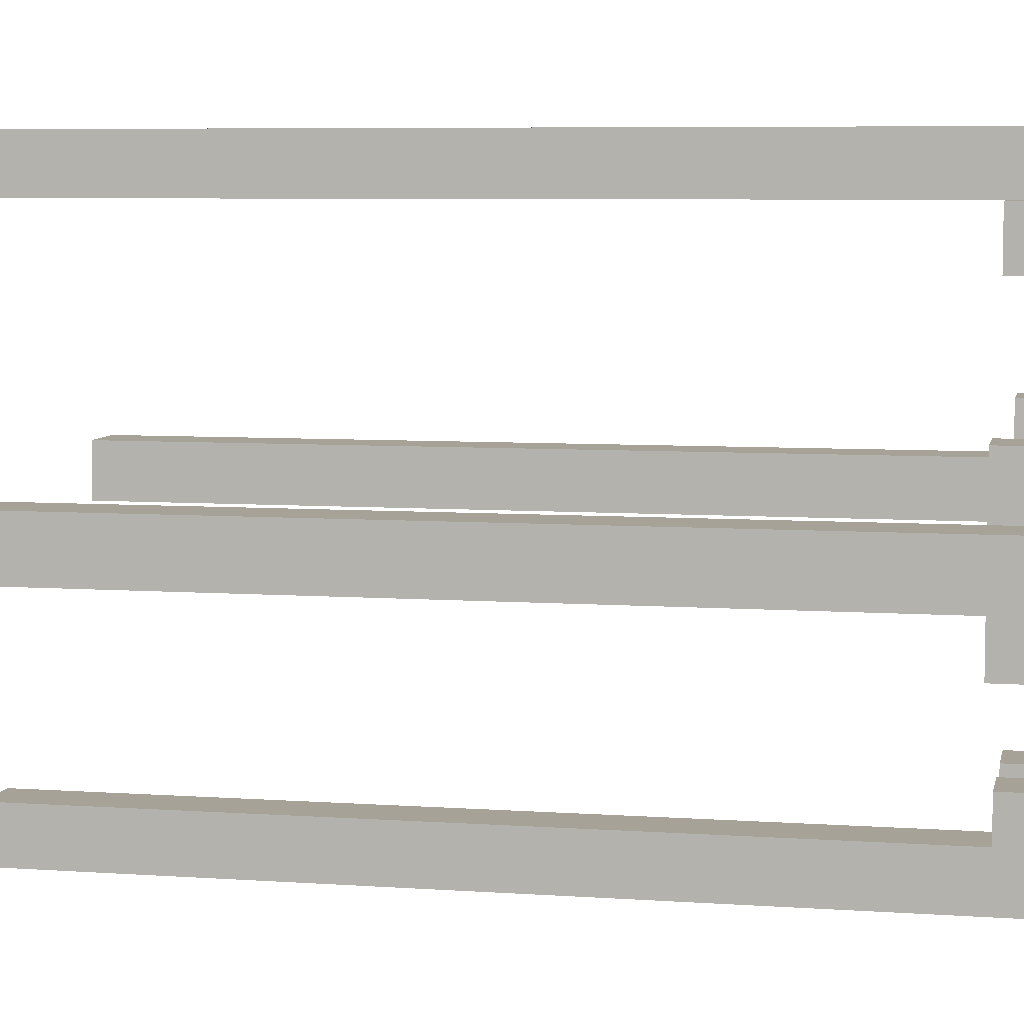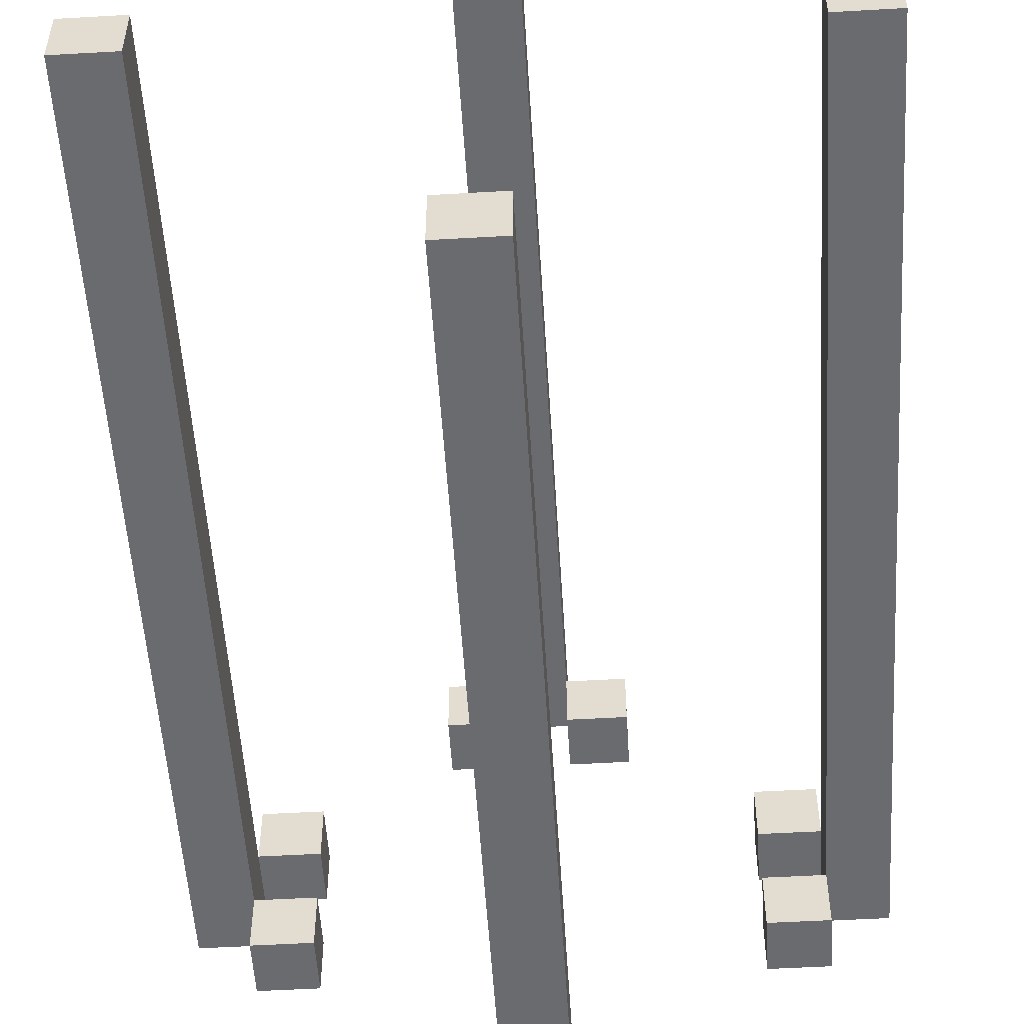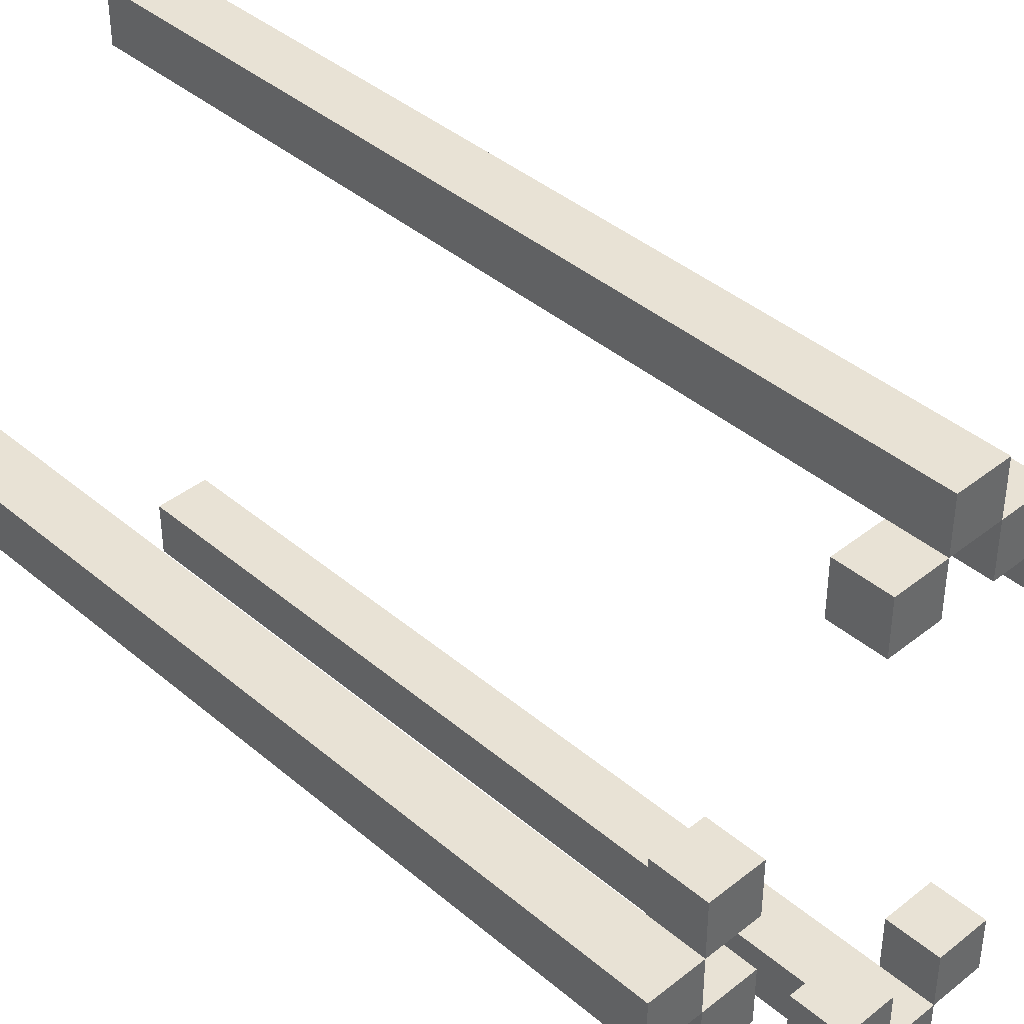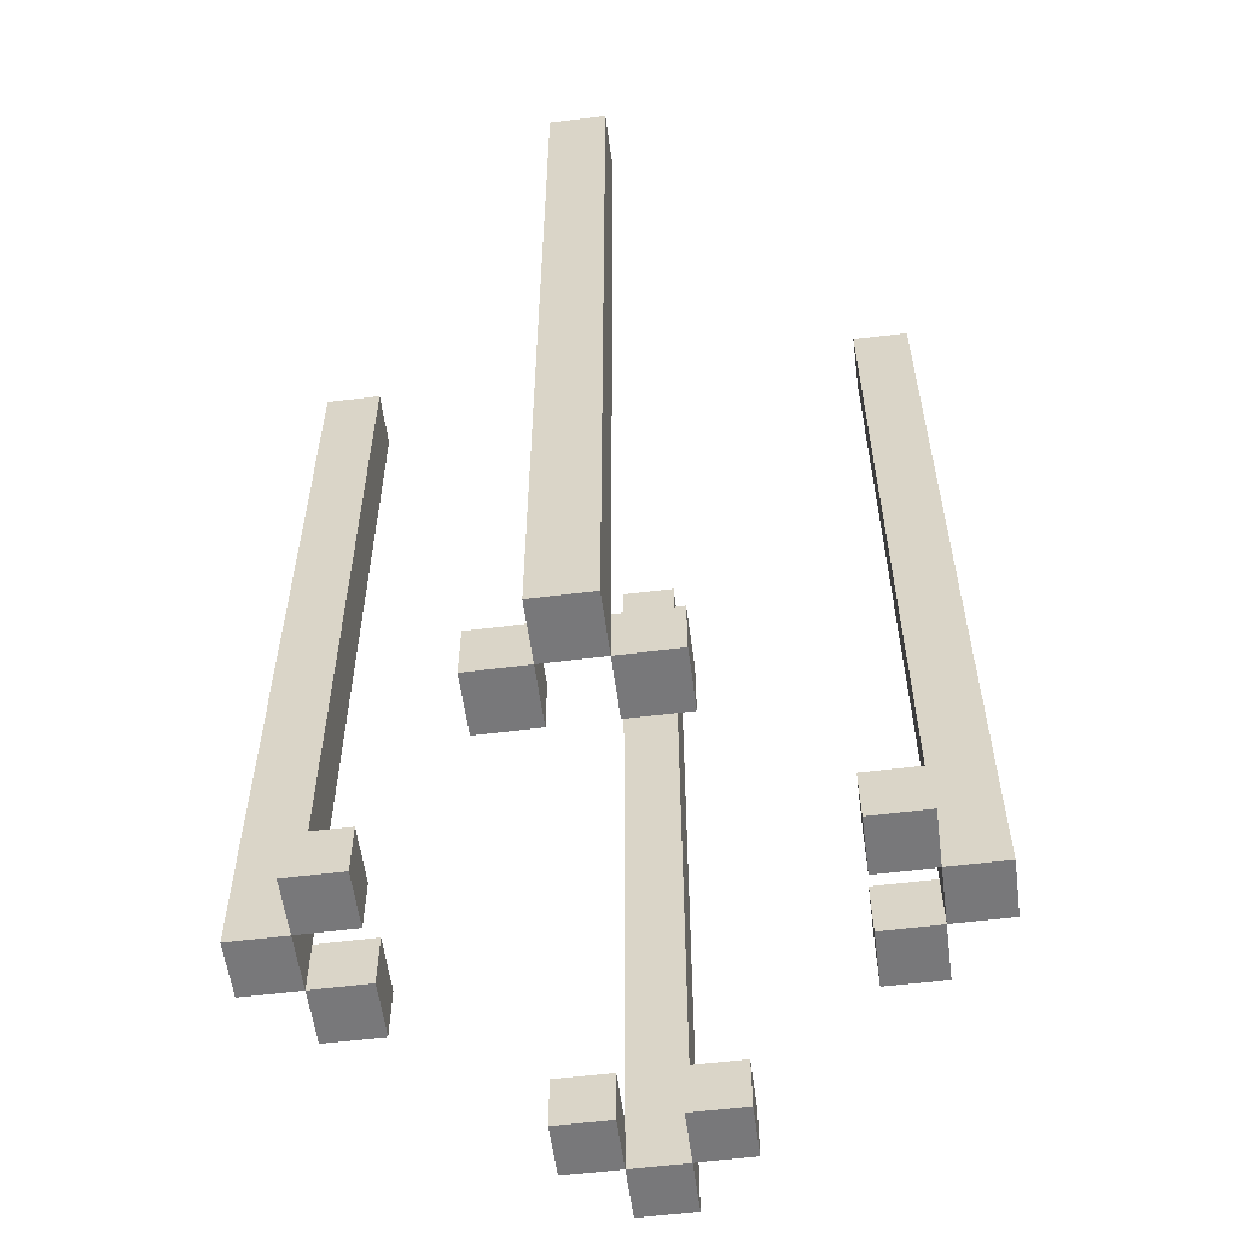
<metadata>
{"format":"obj","ext":"obj","renderer":"f3d","projection":"perspective","resolution":1024,"background":"white","views":[{"elev":6.5,"azim":-78.2,"up":"+Z"},{"elev":-53.3,"azim":-176.5,"up":"+Z"},{"elev":40.6,"azim":-44.1,"up":"+Z"},{"elev":-57.5,"azim":-172.4,"up":"+Y"}]}
</metadata>
<code>
o Fountain_WaterDrop
v -0.5 0 0
v -0.5 0 -0.1
v -0.5 0.1 0
v -0.5 0.1 -0.1
v -0.5 0.2 0
v -0.5 0.2 -0.1
v -0.5 0.4 0
v -0.5 0.4 -0.1
v -0.5 0.6 0
v -0.5 0.6 -0.1
v -0.5 1.3 0
v -0.5 1.3 -0.1
v -0.5 1.6 0
v -0.5 1.6 -0.1
v -0.4 0 0.1
v -0.4 0 0
v -0.4 0 -0.1
v -0.4 0 -0.2
v -0.4 0.1 0.1
v -0.4 0.1 0
v -0.4 0.1 -0.1
v -0.4 0.1 -0.2
v -0.1 0 0.4
v -0.1 0 0.3
v -0.1 0 -0.4
v -0.1 0 -0.5
v -0.1 0.1 0.4
v -0.1 0.1 0.3
v -0.1 0.1 -0.4
v -0.1 0.1 -0.5
v 0 0 0.5
v 0 0 0.4
v 0 0 -0.5
v 0 0 -0.6
v 0 0.1 0.5
v 0 0.1 0.4
v 0 0.1 -0.5
v 0 0.1 -0.6
v 0 0.2 0.5
v 0 0.2 0.4
v 0 0.2 -0.5
v 0 0.2 -0.6
v 0 0.7 0.5
v 0 0.7 0.4
v 0 0.7 -0.5
v 0 0.7 -0.6
v 0 0.8 0.5
v 0 0.8 0.4
v 0 0.8 -0.5
v 0 0.8 -0.6
v 0 1 0.5
v 0 1 0.4
v 0 1.3 0.5
v 0 1.3 0.4
v 0 1.3 -0.5
v 0 1.3 -0.6
v 0 1.4 -0.5
v 0 1.4 -0.6
v 0 1.5 0.5
v 0 1.5 0.4
v 0 1.6 0.5
v 0 1.6 0.4
v 0 1.6 -0.5
v 0 1.6 -0.6
v 0.1 0 0.4
v 0.1 0 0.3
v 0.1 0 -0.4
v 0.1 0 -0.5
v 0.1 0.1 0.4
v 0.1 0.1 0.3
v 0.1 0.1 -0.4
v 0.1 0.1 -0.5
v 0.4 0 0.1
v 0.4 0 0
v 0.4 0 -0.1
v 0.4 0 -0.2
v 0.4 0.1 0.1
v 0.4 0.1 0
v 0.4 0.1 -0.1
v 0.4 0.1 -0.2
v 0.5 0 0
v 0.5 0 -0.1
v 0.5 0.1 0
v 0.5 0.1 -0.1
v 0.5 0.2 0
v 0.5 0.2 -0.1
v 0.5 0.3 0
v 0.5 0.3 -0.1
v 0.5 0.4 0
v 0.5 0.4 -0.1
v 0.5 0.5 0
v 0.5 0.5 -0.1
v 0.5 0.8 0
v 0.5 0.8 -0.1
v 0.5 1.4 0
v 0.5 1.4 -0.1
v 0.5 1.6 0
v 0.5 1.6 -0.1
v -0.4 0 0
v -0.4 0 -0.1
v -0.4 0.1 0
v -0.4 0.1 -0.1
v -0.4 0.2 0
v -0.4 0.2 -0.1
v -0.4 0.4 0
v -0.4 0.4 -0.1
v -0.4 0.6 0
v -0.4 0.6 -0.1
v -0.4 1.3 0
v -0.4 1.3 -0.1
v -0.4 1.6 0
v -0.4 1.6 -0.1
v -0.3 0 0.1
v -0.3 0 0
v -0.3 0 -0.1
v -0.3 0 -0.2
v -0.3 0.1 0.1
v -0.3 0.1 0
v -0.3 0.1 -0.1
v -0.3 0.1 -0.2
v 0 0 0.4
v 0 0 0.3
v 0 0 -0.4
v 0 0 -0.5
v 0 0.1 0.4
v 0 0.1 0.3
v 0 0.1 -0.4
v 0 0.1 -0.5
v 0.1 0 0.5
v 0.1 0 0.4
v 0.1 0 -0.5
v 0.1 0 -0.6
v 0.1 0.1 0.5
v 0.1 0.1 0.4
v 0.1 0.1 -0.5
v 0.1 0.1 -0.6
v 0.1 0.2 0.5
v 0.1 0.2 0.4
v 0.1 0.2 -0.5
v 0.1 0.2 -0.6
v 0.1 0.7 0.5
v 0.1 0.7 0.4
v 0.1 0.7 -0.5
v 0.1 0.7 -0.6
v 0.1 0.8 0.5
v 0.1 0.8 0.4
v 0.1 0.8 -0.5
v 0.1 0.8 -0.6
v 0.1 1 0.5
v 0.1 1 0.4
v 0.1 1.3 0.5
v 0.1 1.3 0.4
v 0.1 1.3 -0.5
v 0.1 1.3 -0.6
v 0.1 1.4 -0.5
v 0.1 1.4 -0.6
v 0.1 1.5 0.5
v 0.1 1.5 0.4
v 0.1 1.6 0.5
v 0.1 1.6 0.4
v 0.1 1.6 -0.5
v 0.1 1.6 -0.6
v 0.2 0 0.4
v 0.2 0 0.3
v 0.2 0 -0.4
v 0.2 0 -0.5
v 0.2 0.1 0.4
v 0.2 0.1 0.3
v 0.2 0.1 -0.4
v 0.2 0.1 -0.5
v 0.5 0 0.1
v 0.5 0 0
v 0.5 0 -0.1
v 0.5 0 -0.2
v 0.5 0.1 0.1
v 0.5 0.1 0
v 0.5 0.1 -0.1
v 0.5 0.1 -0.2
v 0.6 0 0
v 0.6 0 -0.1
v 0.6 0.1 0
v 0.6 0.1 -0.1
v 0.6 0.2 0
v 0.6 0.2 -0.1
v 0.6 0.3 0
v 0.6 0.3 -0.1
v 0.6 0.4 0
v 0.6 0.4 -0.1
v 0.6 0.5 0
v 0.6 0.5 -0.1
v 0.6 0.8 0
v 0.6 0.8 -0.1
v 0.6 1.4 0
v 0.6 1.4 -0.1
v 0.6 1.6 0
v 0.6 1.6 -0.1
v 0 0 0.5
v 0 0.1 0.5
v 0 0.2 0.5
v 0 0.7 0.5
v 0 0.8 0.5
v 0 1 0.5
v 0 1.3 0.5
v 0 1.5 0.5
v 0 1.6 0.5
v 0.1 0 0.5
v 0.1 0.1 0.5
v 0.1 0.2 0.5
v 0.1 0.7 0.5
v 0.1 0.8 0.5
v 0.1 1 0.5
v 0.1 1.3 0.5
v 0.1 1.5 0.5
v 0.1 1.6 0.5
v -0.1 0 0.4
v -0.1 0.1 0.4
v 0 0 0.4
v 0 0.1 0.4
v 0.1 0 0.4
v 0.1 0.1 0.4
v 0.2 0 0.4
v 0.2 0.1 0.4
v -0.4 0 0.1
v -0.4 0.1 0.1
v -0.3 0 0.1
v -0.3 0.1 0.1
v 0.4 0 0.1
v 0.4 0.1 0.1
v 0.5 0 0.1
v 0.5 0.1 0.1
v -0.5 0 0
v -0.5 0.1 0
v -0.5 0.2 0
v -0.5 0.4 0
v -0.5 0.6 0
v -0.5 1.3 0
v -0.5 1.6 0
v -0.4 0 0
v -0.4 0.1 0
v -0.4 0.2 0
v -0.4 0.4 0
v -0.4 0.6 0
v -0.4 1.3 0
v -0.4 1.6 0
v 0.5 0 0
v 0.5 0.1 0
v 0.5 0.2 0
v 0.5 0.3 0
v 0.5 0.4 0
v 0.5 0.5 0
v 0.5 0.8 0
v 0.5 1.4 0
v 0.5 1.6 0
v 0.6 0 0
v 0.6 0.1 0
v 0.6 0.2 0
v 0.6 0.3 0
v 0.6 0.4 0
v 0.6 0.5 0
v 0.6 0.8 0
v 0.6 1.4 0
v 0.6 1.6 0
v -0.4 0 -0.1
v -0.4 0.1 -0.1
v -0.3 0 -0.1
v -0.3 0.1 -0.1
v 0.4 0 -0.1
v 0.4 0.1 -0.1
v 0.5 0 -0.1
v 0.5 0.1 -0.1
v -0.1 0 -0.4
v -0.1 0.1 -0.4
v 0 0 -0.4
v 0 0.1 -0.4
v 0.1 0 -0.4
v 0.1 0.1 -0.4
v 0.2 0 -0.4
v 0.2 0.1 -0.4
v 0 0 -0.5
v 0 0.1 -0.5
v 0 0.2 -0.5
v 0 0.7 -0.5
v 0 0.8 -0.5
v 0 1.3 -0.5
v 0 1.4 -0.5
v 0 1.6 -0.5
v 0.1 0 -0.5
v 0.1 0.1 -0.5
v 0.1 0.2 -0.5
v 0.1 0.7 -0.5
v 0.1 0.8 -0.5
v 0.1 1.3 -0.5
v 0.1 1.4 -0.5
v 0.1 1.6 -0.5
v 0 0 0.4
v 0 0.1 0.4
v 0 0.2 0.4
v 0 0.7 0.4
v 0 0.8 0.4
v 0 1 0.4
v 0 1.3 0.4
v 0 1.5 0.4
v 0 1.6 0.4
v 0.1 0 0.4
v 0.1 0.1 0.4
v 0.1 0.2 0.4
v 0.1 0.7 0.4
v 0.1 0.8 0.4
v 0.1 1 0.4
v 0.1 1.3 0.4
v 0.1 1.5 0.4
v 0.1 1.6 0.4
v -0.1 0 0.3
v -0.1 0.1 0.3
v 0 0 0.3
v 0 0.1 0.3
v 0.1 0 0.3
v 0.1 0.1 0.3
v 0.2 0 0.3
v 0.2 0.1 0.3
v -0.4 0 0
v -0.4 0.1 0
v -0.3 0 0
v -0.3 0.1 0
v 0.4 0 0
v 0.4 0.1 0
v 0.5 0 0
v 0.5 0.1 0
v -0.5 0 -0.1
v -0.5 0.1 -0.1
v -0.5 0.2 -0.1
v -0.5 0.4 -0.1
v -0.5 0.6 -0.1
v -0.5 1.3 -0.1
v -0.5 1.6 -0.1
v -0.4 0 -0.1
v -0.4 0.1 -0.1
v -0.4 0.2 -0.1
v -0.4 0.4 -0.1
v -0.4 0.6 -0.1
v -0.4 1.3 -0.1
v -0.4 1.6 -0.1
v 0.5 0 -0.1
v 0.5 0.1 -0.1
v 0.5 0.2 -0.1
v 0.5 0.3 -0.1
v 0.5 0.4 -0.1
v 0.5 0.5 -0.1
v 0.5 0.8 -0.1
v 0.5 1.4 -0.1
v 0.5 1.6 -0.1
v 0.6 0 -0.1
v 0.6 0.1 -0.1
v 0.6 0.2 -0.1
v 0.6 0.3 -0.1
v 0.6 0.4 -0.1
v 0.6 0.5 -0.1
v 0.6 0.8 -0.1
v 0.6 1.4 -0.1
v 0.6 1.6 -0.1
v -0.4 0 -0.2
v -0.4 0.1 -0.2
v -0.3 0 -0.2
v -0.3 0.1 -0.2
v 0.4 0 -0.2
v 0.4 0.1 -0.2
v 0.5 0 -0.2
v 0.5 0.1 -0.2
v -0.1 0 -0.5
v -0.1 0.1 -0.5
v 0 0 -0.5
v 0 0.1 -0.5
v 0.1 0 -0.5
v 0.1 0.1 -0.5
v 0.2 0 -0.5
v 0.2 0.1 -0.5
v 0 0 -0.6
v 0 0.1 -0.6
v 0 0.2 -0.6
v 0 0.7 -0.6
v 0 0.8 -0.6
v 0 1.3 -0.6
v 0 1.4 -0.6
v 0 1.6 -0.6
v 0.1 0 -0.6
v 0.1 0.1 -0.6
v 0.1 0.2 -0.6
v 0.1 0.7 -0.6
v 0.1 0.8 -0.6
v 0.1 1.3 -0.6
v 0.1 1.4 -0.6
v 0.1 1.6 -0.6
v 0 0 0.5
v 0.1 0 0.5
v -0.1 0 0.4
v 0 0 0.4
v 0.1 0 0.4
v 0.2 0 0.4
v -0.1 0 0.3
v 0 0 0.3
v 0.1 0 0.3
v 0.2 0 0.3
v -0.4 0 0.1
v -0.3 0 0.1
v 0.4 0 0.1
v 0.5 0 0.1
v -0.5 0 0
v -0.4 0 0
v -0.3 0 0
v 0.4 0 0
v 0.5 0 0
v 0.6 0 0
v -0.5 0 -0.1
v -0.4 0 -0.1
v -0.3 0 -0.1
v 0.4 0 -0.1
v 0.5 0 -0.1
v 0.6 0 -0.1
v -0.4 0 -0.2
v -0.3 0 -0.2
v 0.4 0 -0.2
v 0.5 0 -0.2
v -0.1 0 -0.4
v 0 0 -0.4
v 0.1 0 -0.4
v 0.2 0 -0.4
v -0.1 0 -0.5
v 0 0 -0.5
v 0.1 0 -0.5
v 0.2 0 -0.5
v 0 0 -0.6
v 0.1 0 -0.6
v -0.1 0.1 0.4
v 0 0.1 0.4
v 0.1 0.1 0.4
v 0.2 0.1 0.4
v -0.1 0.1 0.3
v 0 0.1 0.3
v 0.1 0.1 0.3
v 0.2 0.1 0.3
v -0.4 0.1 0.1
v -0.3 0.1 0.1
v 0.4 0.1 0.1
v 0.5 0.1 0.1
v -0.4 0.1 0
v -0.3 0.1 0
v 0.4 0.1 0
v 0.5 0.1 0
v -0.4 0.1 -0.1
v -0.3 0.1 -0.1
v 0.4 0.1 -0.1
v 0.5 0.1 -0.1
v -0.4 0.1 -0.2
v -0.3 0.1 -0.2
v 0.4 0.1 -0.2
v 0.5 0.1 -0.2
v -0.1 0.1 -0.4
v 0 0.1 -0.4
v 0.1 0.1 -0.4
v 0.2 0.1 -0.4
v -0.1 0.1 -0.5
v 0 0.1 -0.5
v 0.1 0.1 -0.5
v 0.2 0.1 -0.5
v 0 1.6 0.5
v 0.1 1.6 0.5
v 0 1.6 0.4
v 0.1 1.6 0.4
v -0.5 1.6 0
v -0.4 1.6 0
v 0.5 1.6 0
v 0.6 1.6 0
v -0.5 1.6 -0.1
v -0.4 1.6 -0.1
v 0.5 1.6 -0.1
v 0.6 1.6 -0.1
v 0 1.6 -0.5
v 0.1 1.6 -0.5
v 0 1.6 -0.6
v 0.1 1.6 -0.6
f 3 2 1
f 4 2 3
f 5 4 3
f 6 4 5
f 7 6 5
f 8 6 7
f 9 8 7
f 10 8 9
f 11 10 9
f 12 10 11
f 13 12 11
f 14 12 13
f 19 16 15
f 20 16 19
f 21 18 17
f 22 18 21
f 27 24 23
f 28 24 27
f 29 26 25
f 30 26 29
f 35 32 31
f 36 32 35
f 37 34 33
f 38 34 37
f 39 36 35
f 40 36 39
f 41 38 37
f 42 38 41
f 43 40 39
f 44 40 43
f 45 42 41
f 46 42 45
f 47 44 43
f 48 44 47
f 49 46 45
f 50 46 49
f 51 48 47
f 52 48 51
f 53 52 51
f 54 52 53
f 55 50 49
f 56 50 55
f 57 56 55
f 58 56 57
f 59 54 53
f 60 54 59
f 61 60 59
f 62 60 61
f 63 58 57
f 64 58 63
f 69 66 65
f 70 66 69
f 71 68 67
f 72 68 71
f 77 74 73
f 78 74 77
f 79 76 75
f 80 76 79
f 83 82 81
f 84 82 83
f 85 84 83
f 86 84 85
f 87 86 85
f 88 86 87
f 89 88 87
f 90 88 89
f 91 90 89
f 92 90 91
f 93 92 91
f 94 92 93
f 95 94 93
f 96 94 95
f 97 96 95
f 98 96 97
f 99 100 101
f 101 100 102
f 101 102 103
f 103 102 104
f 103 104 105
f 105 104 106
f 105 106 107
f 107 106 108
f 107 108 109
f 109 108 110
f 109 110 111
f 111 110 112
f 113 114 117
f 117 114 118
f 115 116 119
f 119 116 120
f 121 122 125
f 125 122 126
f 123 124 127
f 127 124 128
f 129 130 133
f 133 130 134
f 131 132 135
f 135 132 136
f 133 134 137
f 137 134 138
f 135 136 139
f 139 136 140
f 137 138 141
f 141 138 142
f 139 140 143
f 143 140 144
f 141 142 145
f 145 142 146
f 143 144 147
f 147 144 148
f 145 146 149
f 149 146 150
f 149 150 151
f 151 150 152
f 147 148 153
f 153 148 154
f 153 154 155
f 155 154 156
f 151 152 157
f 157 152 158
f 157 158 159
f 159 158 160
f 155 156 161
f 161 156 162
f 163 164 167
f 167 164 168
f 165 166 169
f 169 166 170
f 171 172 175
f 175 172 176
f 173 174 177
f 177 174 178
f 179 180 181
f 181 180 182
f 181 182 183
f 183 182 184
f 183 184 185
f 185 184 186
f 185 186 187
f 187 186 188
f 187 188 189
f 189 188 190
f 189 190 191
f 191 190 192
f 191 192 193
f 193 192 194
f 193 194 195
f 195 194 196
f 206 198 197
f 207 199 198
f 207 198 206
f 208 200 199
f 208 199 207
f 209 201 200
f 209 200 208
f 210 202 201
f 210 201 209
f 211 203 202
f 211 202 210
f 212 204 203
f 212 203 211
f 213 205 204
f 213 204 212
f 214 205 213
f 217 216 215
f 218 216 217
f 221 220 219
f 222 220 221
f 225 224 223
f 226 224 225
f 229 228 227
f 230 228 229
f 238 232 231
f 239 233 232
f 239 232 238
f 240 234 233
f 240 233 239
f 241 235 234
f 241 234 240
f 242 236 235
f 242 235 241
f 243 237 236
f 243 236 242
f 244 237 243
f 254 246 245
f 255 247 246
f 255 246 254
f 256 248 247
f 256 247 255
f 257 249 248
f 257 248 256
f 258 250 249
f 258 249 257
f 259 251 250
f 259 250 258
f 260 252 251
f 260 251 259
f 261 253 252
f 261 252 260
f 262 253 261
f 265 264 263
f 266 264 265
f 269 268 267
f 270 268 269
f 273 272 271
f 274 272 273
f 277 276 275
f 278 276 277
f 287 280 279
f 288 281 280
f 288 280 287
f 289 282 281
f 289 281 288
f 290 283 282
f 290 282 289
f 291 284 283
f 291 283 290
f 292 285 284
f 292 284 291
f 293 286 285
f 293 285 292
f 294 286 293
f 295 296 304
f 296 297 305
f 304 296 305
f 297 298 306
f 305 297 306
f 298 299 307
f 306 298 307
f 299 300 308
f 307 299 308
f 300 301 309
f 308 300 309
f 301 302 310
f 309 301 310
f 302 303 311
f 310 302 311
f 311 303 312
f 313 314 315
f 315 314 316
f 317 318 319
f 319 318 320
f 321 322 323
f 323 322 324
f 325 326 327
f 327 326 328
f 329 330 336
f 330 331 337
f 336 330 337
f 331 332 338
f 337 331 338
f 332 333 339
f 338 332 339
f 333 334 340
f 339 333 340
f 334 335 341
f 340 334 341
f 341 335 342
f 343 344 352
f 344 345 353
f 352 344 353
f 345 346 354
f 353 345 354
f 346 347 355
f 354 346 355
f 347 348 356
f 355 347 356
f 348 349 357
f 356 348 357
f 349 350 358
f 357 349 358
f 350 351 359
f 358 350 359
f 359 351 360
f 361 362 363
f 363 362 364
f 365 366 367
f 367 366 368
f 369 370 371
f 371 370 372
f 373 374 375
f 375 374 376
f 377 378 385
f 378 379 386
f 385 378 386
f 379 380 387
f 386 379 387
f 380 381 388
f 387 380 388
f 381 382 389
f 388 381 389
f 382 383 390
f 389 382 390
f 383 384 391
f 390 383 391
f 391 384 392
f 396 394 393
f 397 394 396
f 399 396 395
f 400 396 399
f 401 398 397
f 402 398 401
f 408 404 403
f 409 404 408
f 410 406 405
f 411 406 410
f 413 408 407
f 414 408 413
f 417 412 411
f 418 412 417
f 419 415 414
f 420 415 419
f 421 417 416
f 422 417 421
f 427 424 423
f 428 424 427
f 429 426 425
f 430 426 429
f 431 429 428
f 432 429 431
f 433 434 437
f 437 434 438
f 435 436 439
f 439 436 440
f 441 442 445
f 445 442 446
f 443 444 447
f 447 444 448
f 449 450 453
f 453 450 454
f 451 452 455
f 455 452 456
f 457 458 461
f 461 458 462
f 459 460 463
f 463 460 464
f 465 466 467
f 467 466 468
f 469 470 473
f 473 470 474
f 471 472 475
f 475 472 476
f 477 478 479
f 479 478 480

</code>
